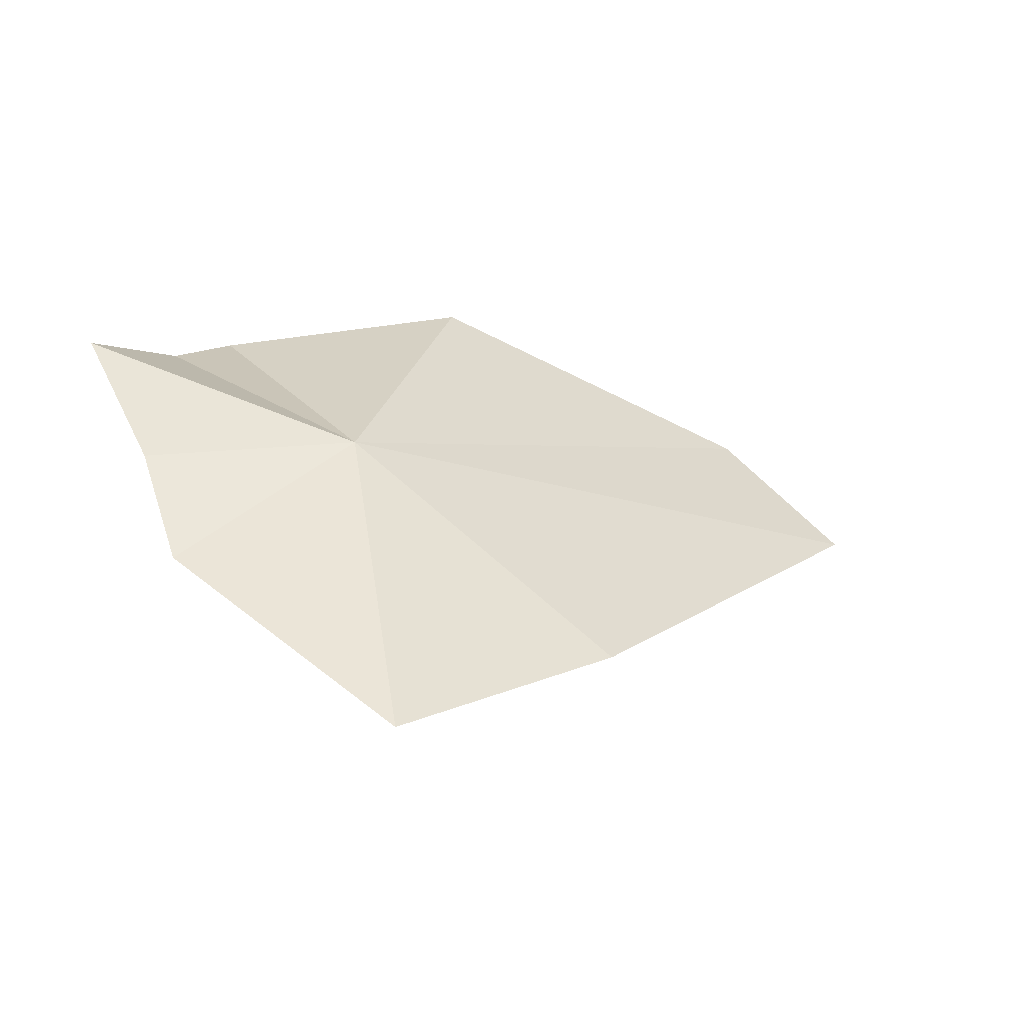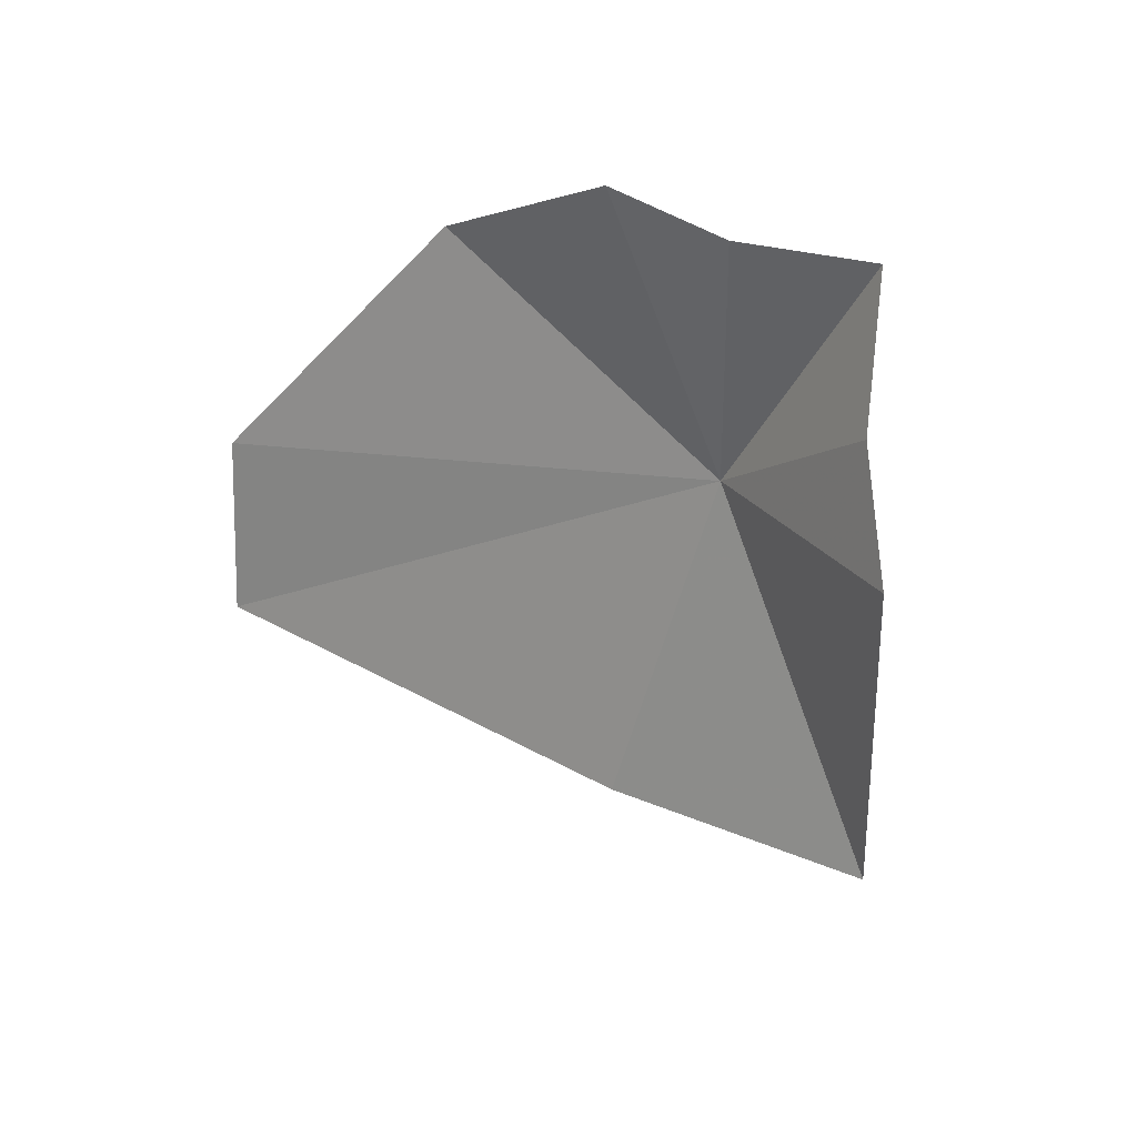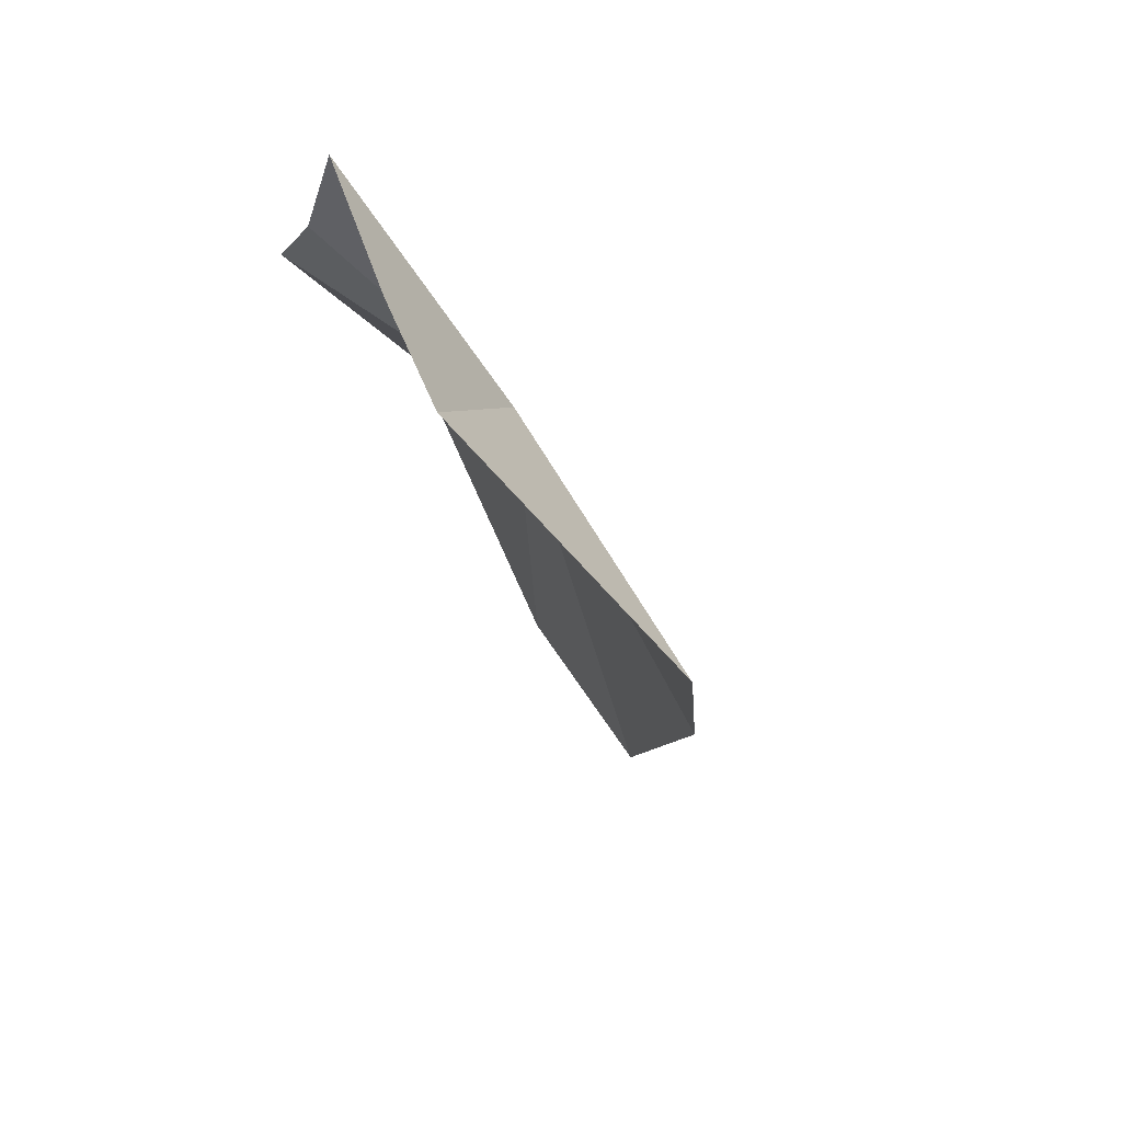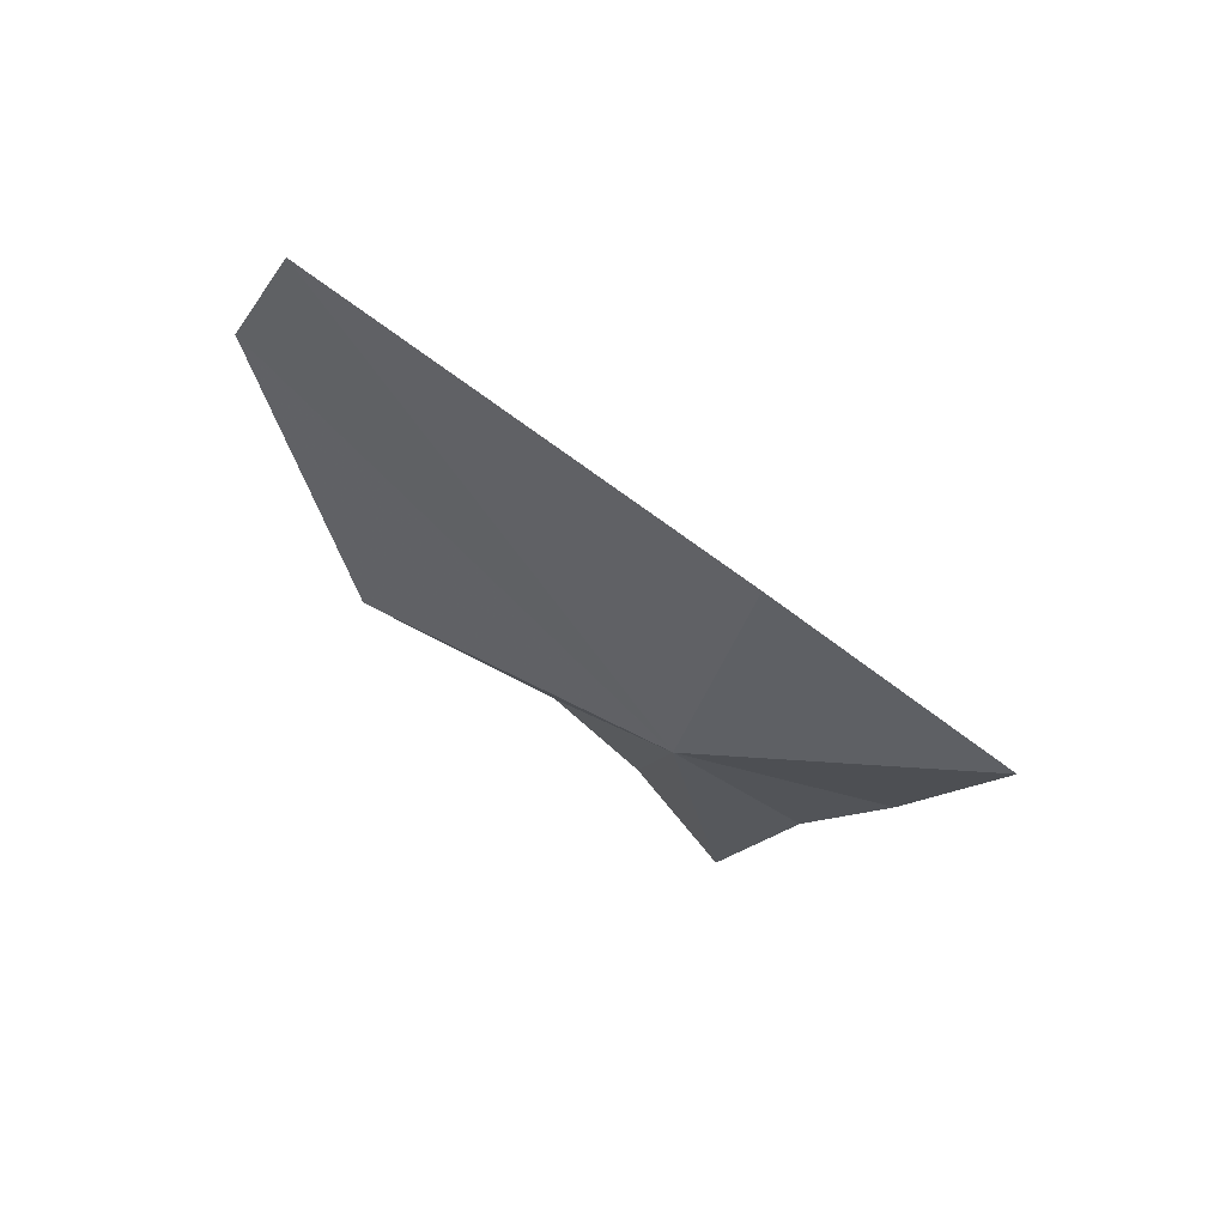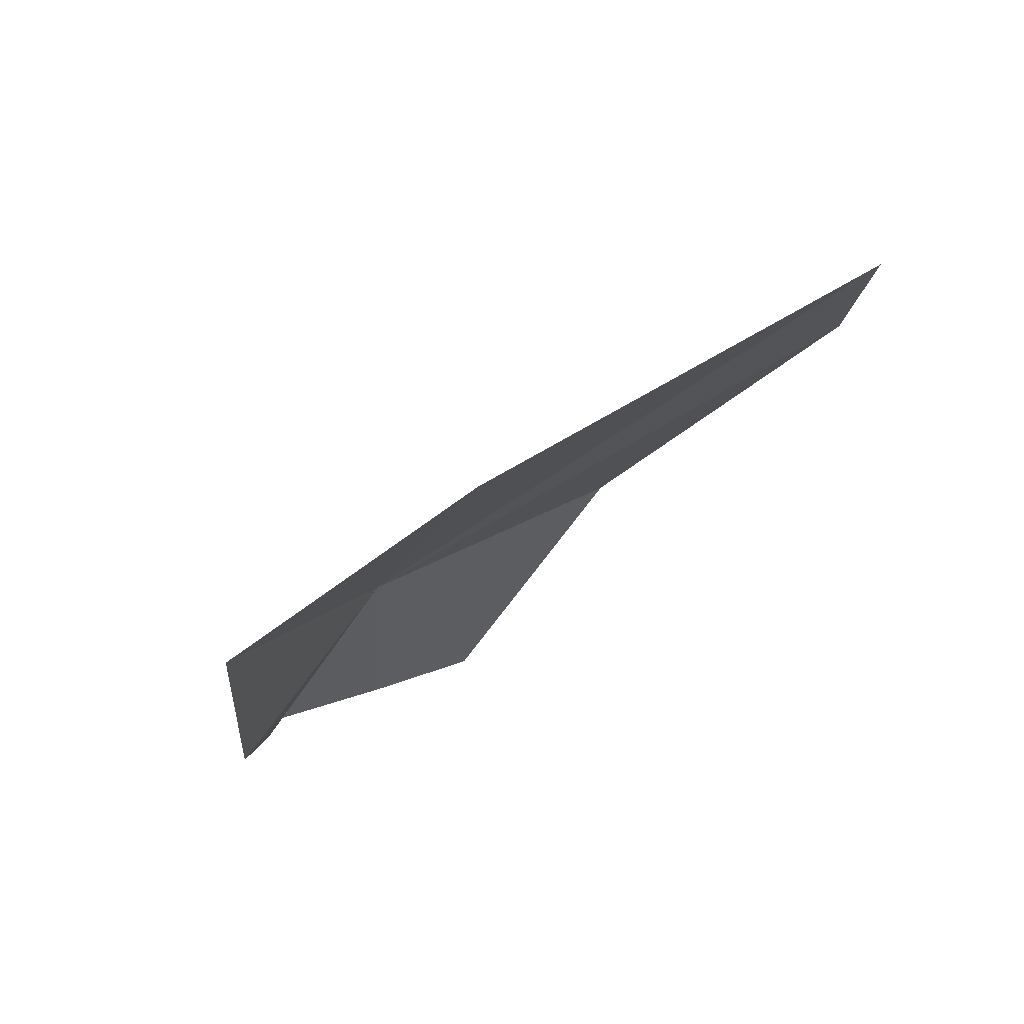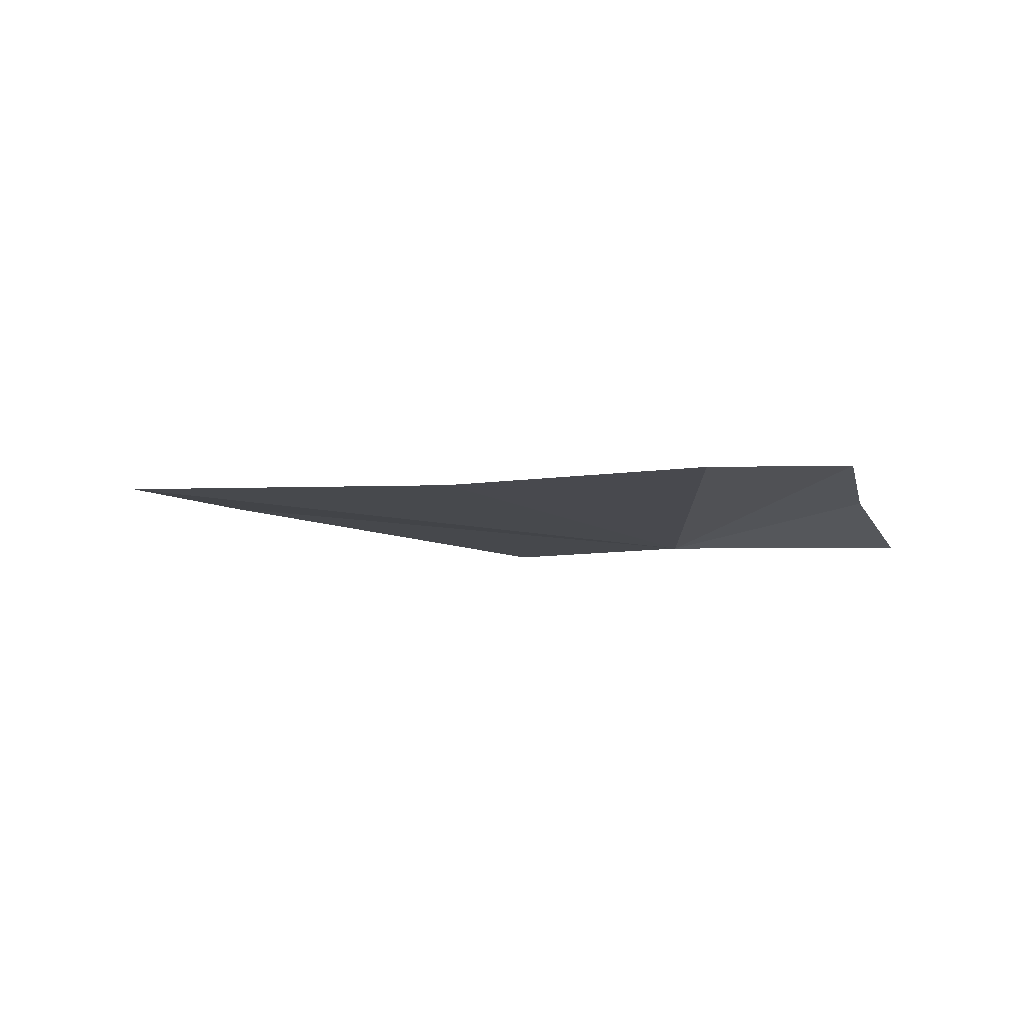
<metadata>
{"format":"obj","ext":"obj","renderer":"f3d","projection":"perspective","resolution":1024,"background":"white","views":[{"elev":-22.0,"azim":157.5,"up":"+Y"},{"elev":-20.0,"azim":49.7,"up":"+Y"},{"elev":-37.1,"azim":111.0,"up":"+Y"},{"elev":-42.1,"azim":-59.6,"up":"+Z"},{"elev":-63.3,"azim":-135.1,"up":"+Y"},{"elev":-37.7,"azim":1.1,"up":"+Z"}]}
</metadata>
<code>
v 27.15 45.96 27.35
v 18.01 48.68 30.57
v 16.35 46.32 29.26
v 22.94 42.12 25.92
v 24.17 50.52 30.53
v 27.25 40.06 24.6
v 28.58 49.23 30.94
v 29.89 48.21 29.73
v 31.67 47.55 28.47
v 30.71 45.34 27.91
v 30.26 43.3 27.21
f 1 3 2
f 1 4 3
f 1 2 5
f 1 6 4
f 1 5 7
f 1 8 9
f 1 9 10
f 1 11 6
f 1 7 8
f 1 10 11

</code>
